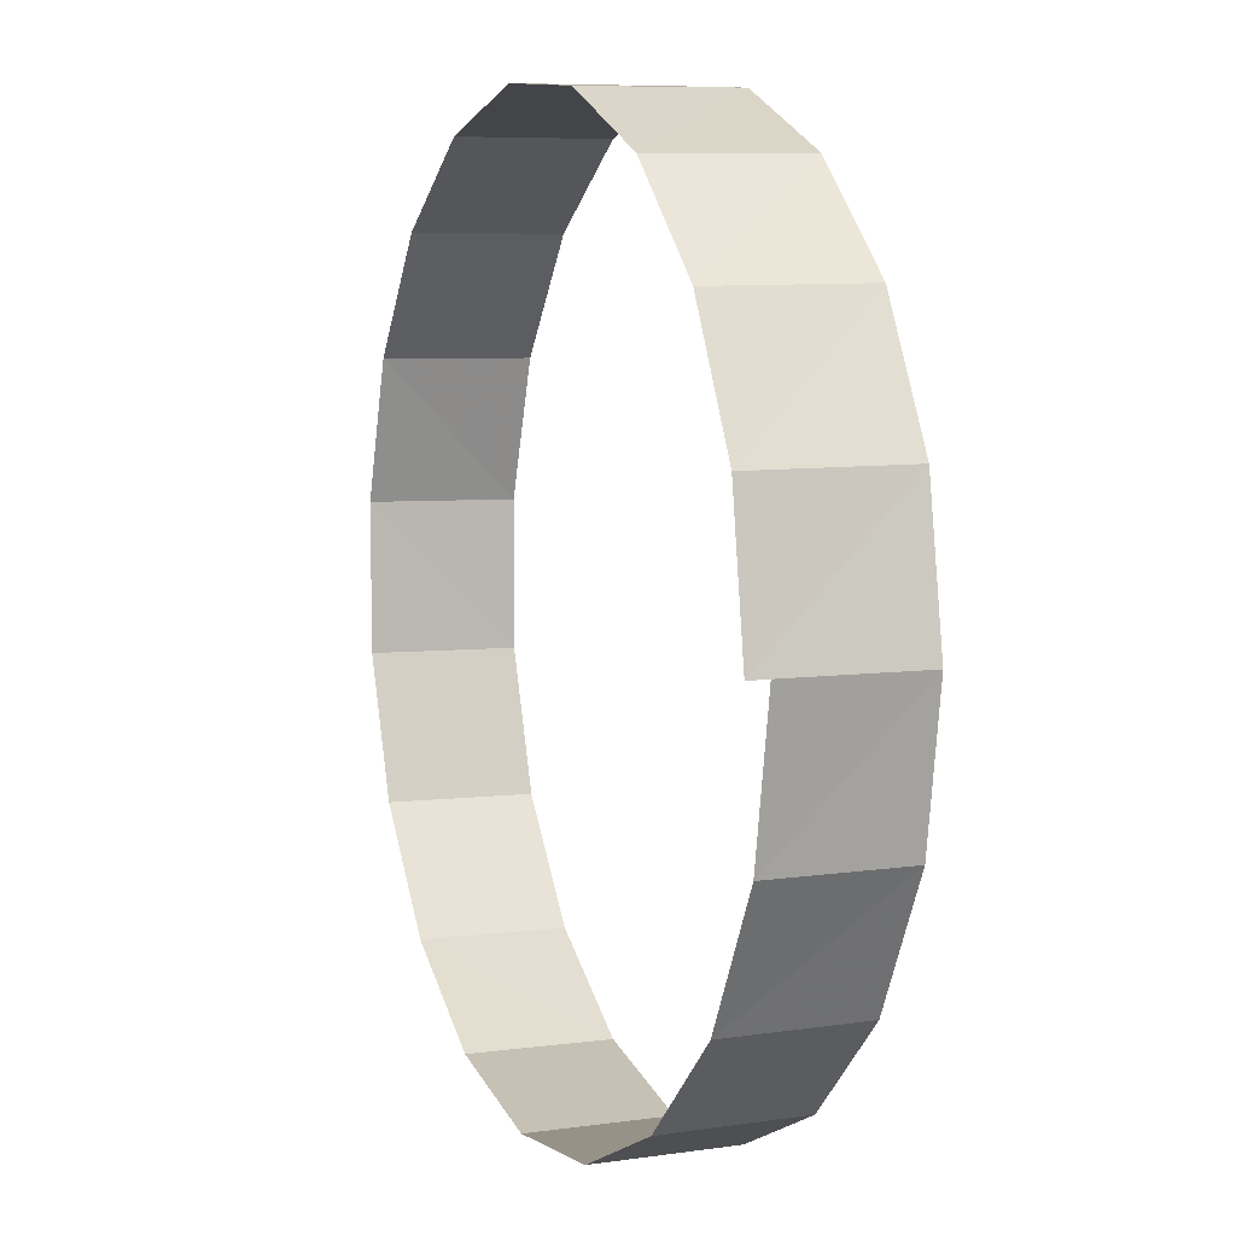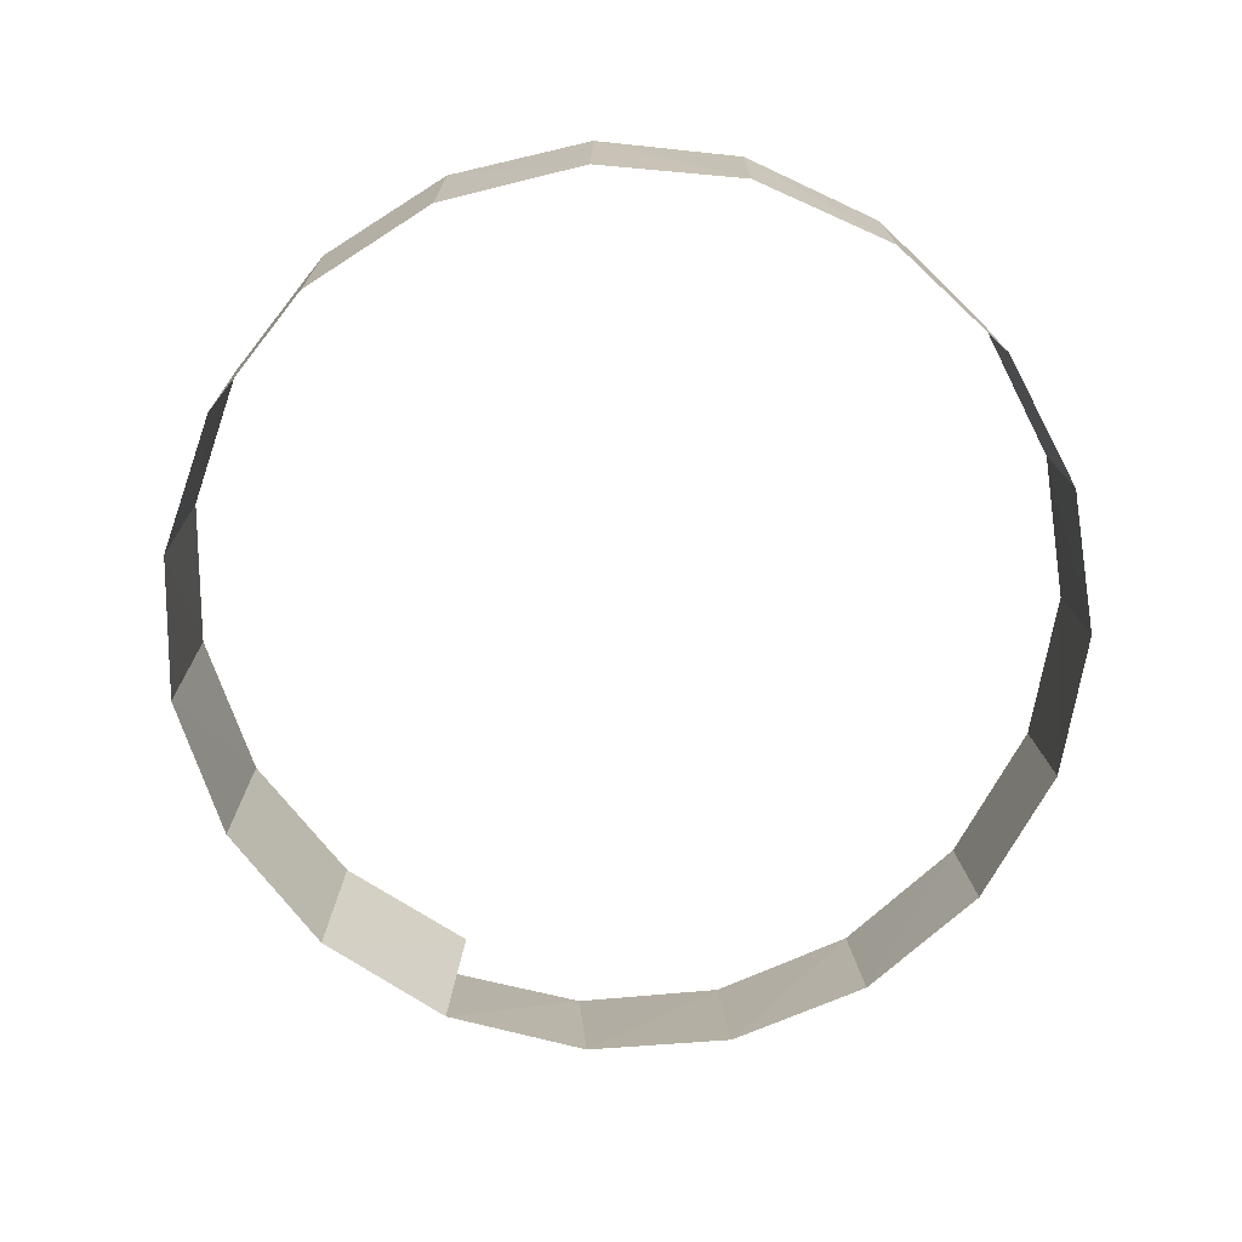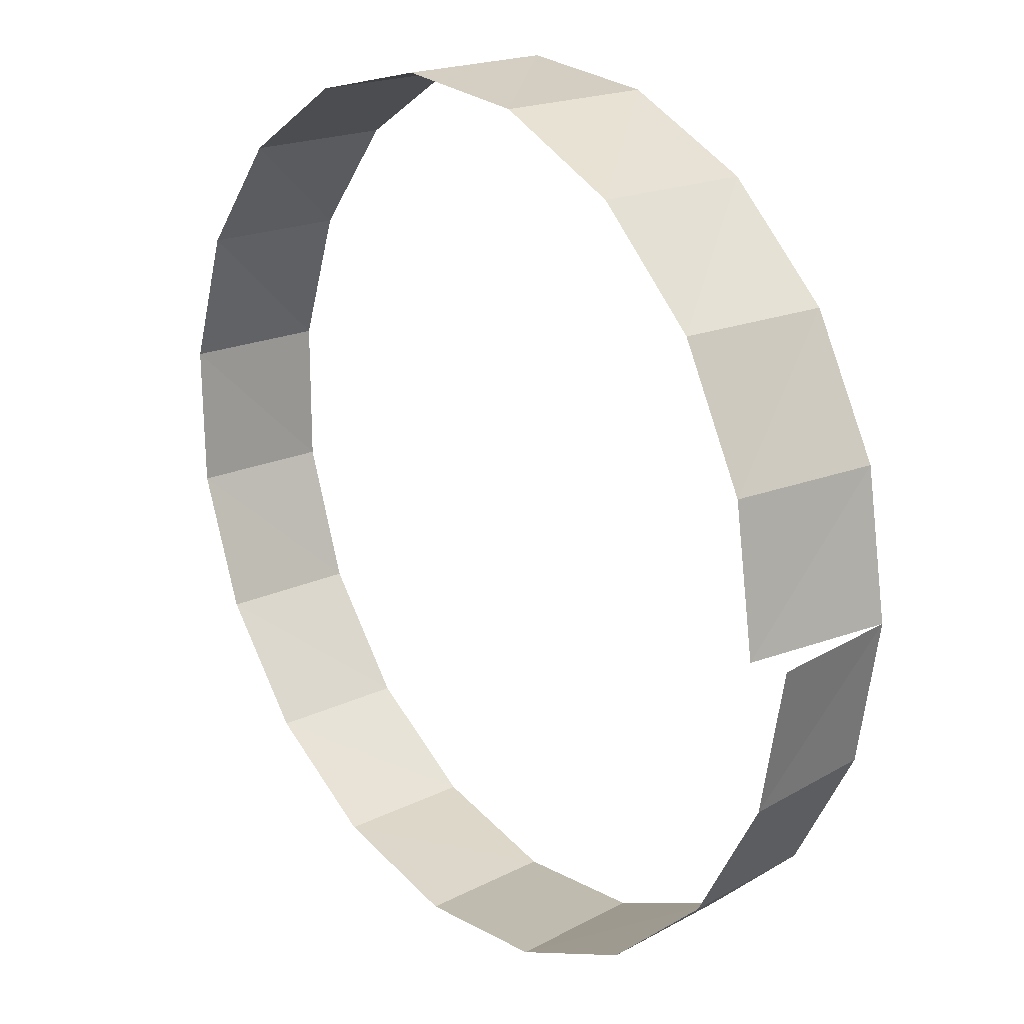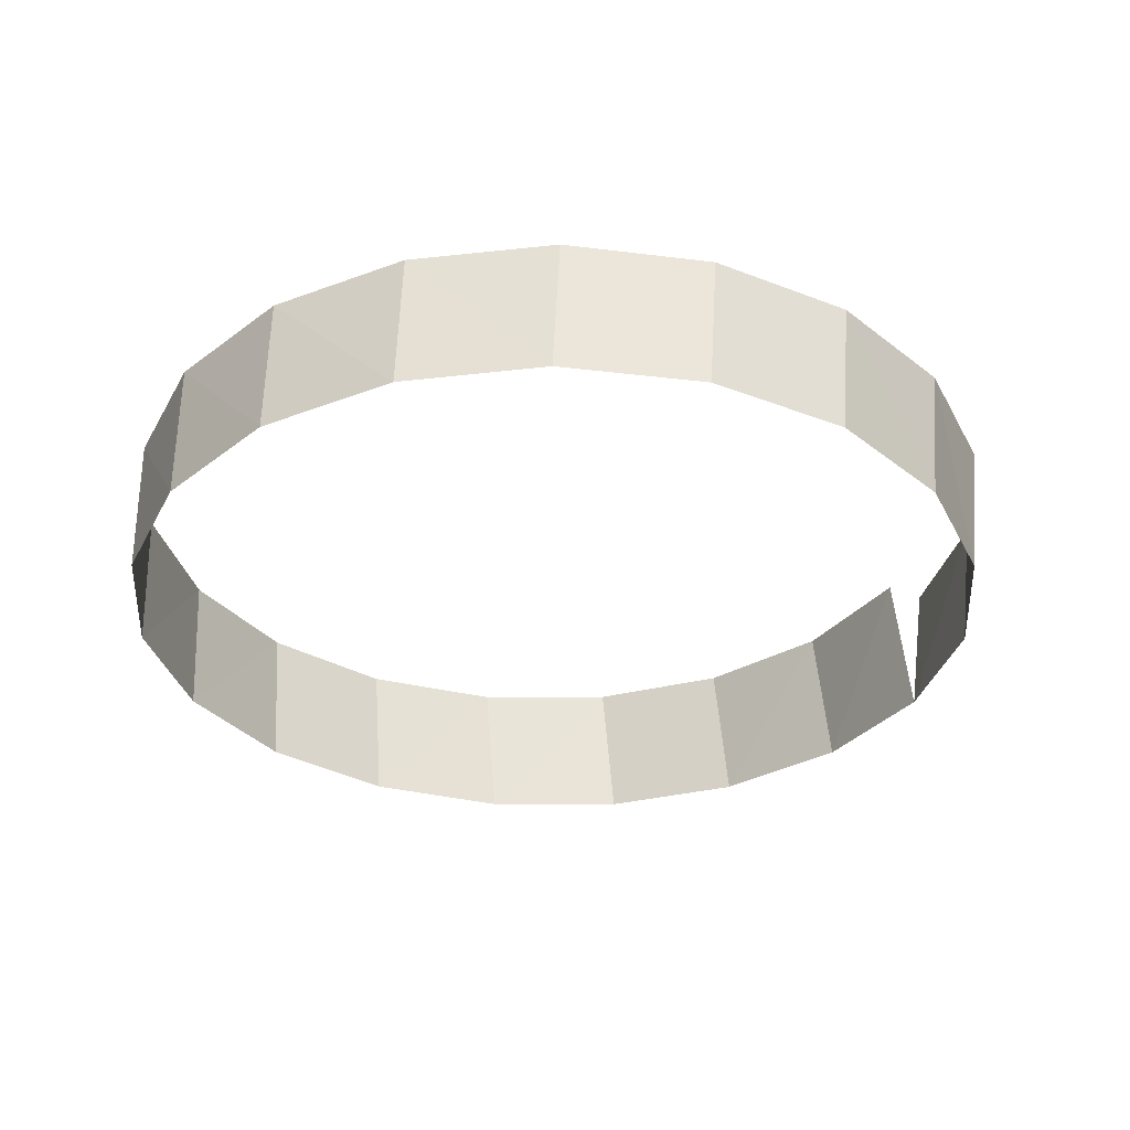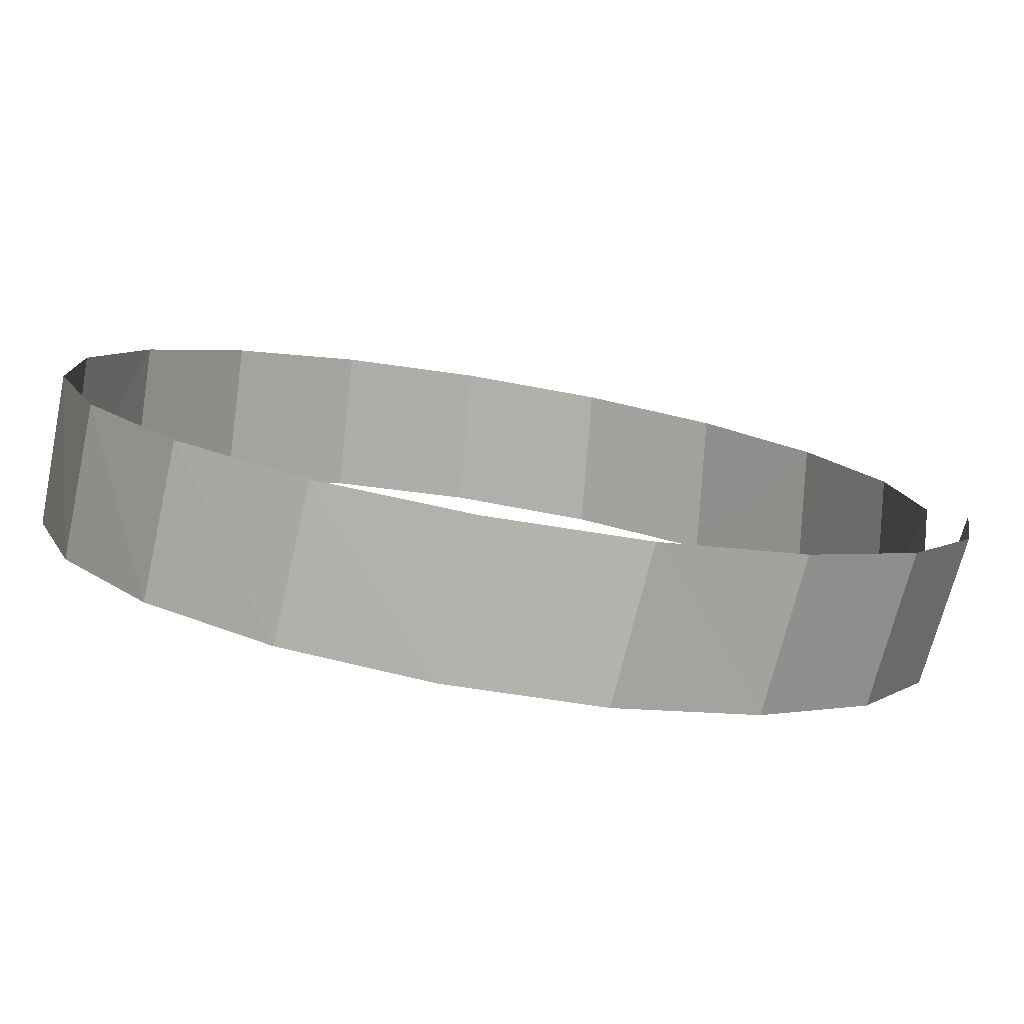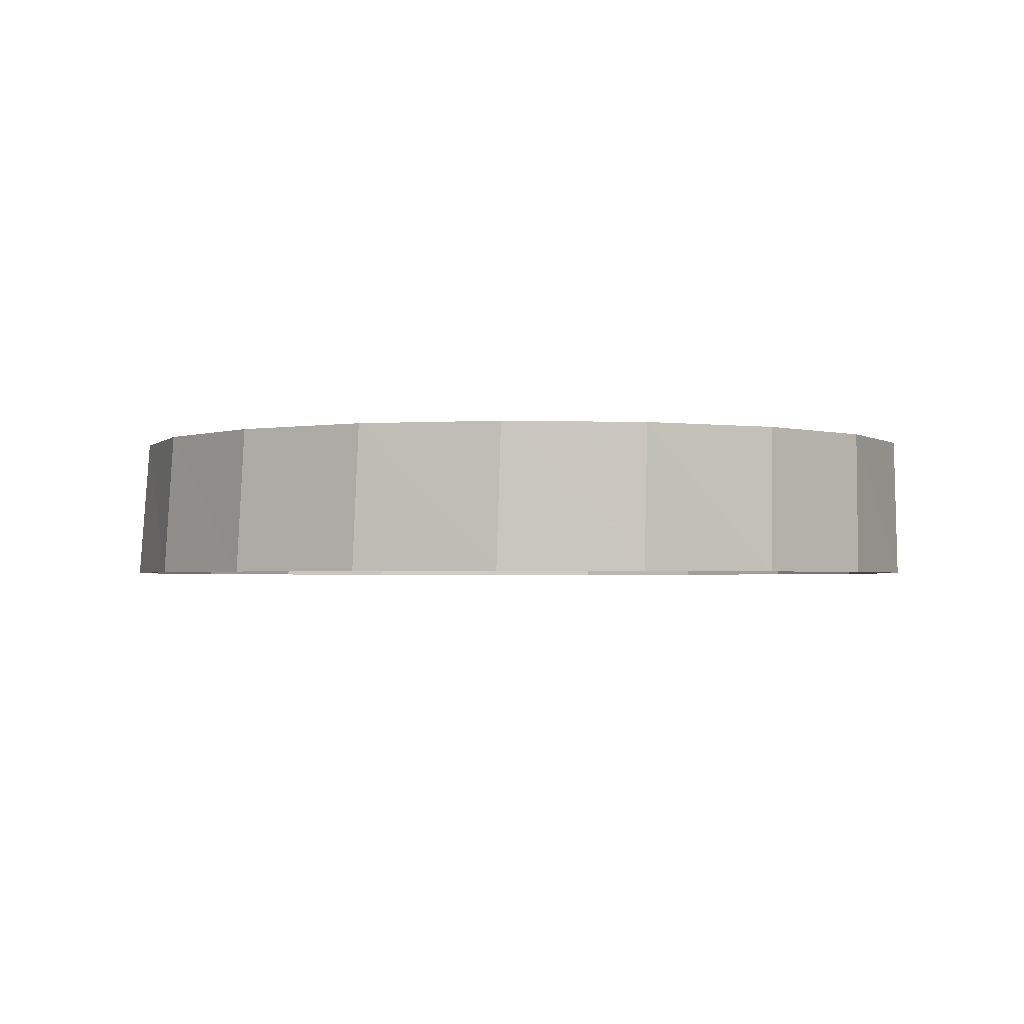
<metadata>
{"format":"obj","ext":"obj","renderer":"f3d","projection":"perspective","resolution":1024,"background":"white","views":[{"elev":5.6,"azim":67.9,"up":"+Y"},{"elev":-72.4,"azim":-114.1,"up":"+Z"},{"elev":20.6,"azim":50.3,"up":"+Y"},{"elev":-32.3,"azim":-23.8,"up":"+Z"},{"elev":-79.6,"azim":-9.5,"up":"+Y"},{"elev":-2.0,"azim":-134.2,"up":"+Z"}]}
</metadata>
<code>
v 1 0 0
v 0.9458 0.3247 0
v 0.7891 0.6142 0
v 0.5469 0.8372 0
v 0.2455 0.9694 0
v -0.08258 0.9966 0
v -0.4017 0.9158 0
v -0.6773 0.7357 0
v -0.8795 0.4759 0
v -0.9864 0.1646 0
v -0.9864 -0.1646 0
v -0.8795 -0.4759 0
v -0.6773 -0.7357 0
v -0.4017 -0.9158 0
v -0.08258 -0.9966 0
v 0.2455 -0.9694 0
v 0.5469 -0.8372 0
v 0.7891 -0.6142 0
v 0.9458 -0.3247 0
v 1 -2.449e-16 0
v 0.9524 -0.009178 0.3256
v 0.9028 0.3168 0.3263
v 0.7507 0.6076 0.3269
v 0.5131 0.8318 0.3274
v 0.2165 0.9653 0.3279
v -0.1067 0.9937 0.3283
v -0.4207 0.914 0.3286
v -0.6912 0.735 0.3289
v -0.8881 0.4762 0.3291
v -0.9896 0.1656 0.3292
v -0.9842 -0.1628 0.3292
v -0.8718 -0.4735 0.3291
v -0.6642 -0.7326 0.3289
v -0.3831 -0.9121 0.3286
v -0.05853 -0.9925 0.3283
v 0.2749 -0.965 0.3278
v 0.5817 -0.8326 0.3273
v 0.829 -0.6095 0.3267
v 0.9908 -0.3201 0.3261
v 1.05 0.004309 0.3254
f 2 22 21 1
f 3 23 22 2
f 4 24 23 3
f 5 25 24 4
f 6 26 25 5
f 7 27 26 6
f 8 28 27 7
f 9 29 28 8
f 10 30 29 9
f 11 31 30 10
f 12 32 31 11
f 13 33 32 12
f 14 34 33 13
f 15 35 34 14
f 16 36 35 15
f 17 37 36 16
f 18 38 37 17
f 19 39 38 18
f 20 40 39 19

</code>
